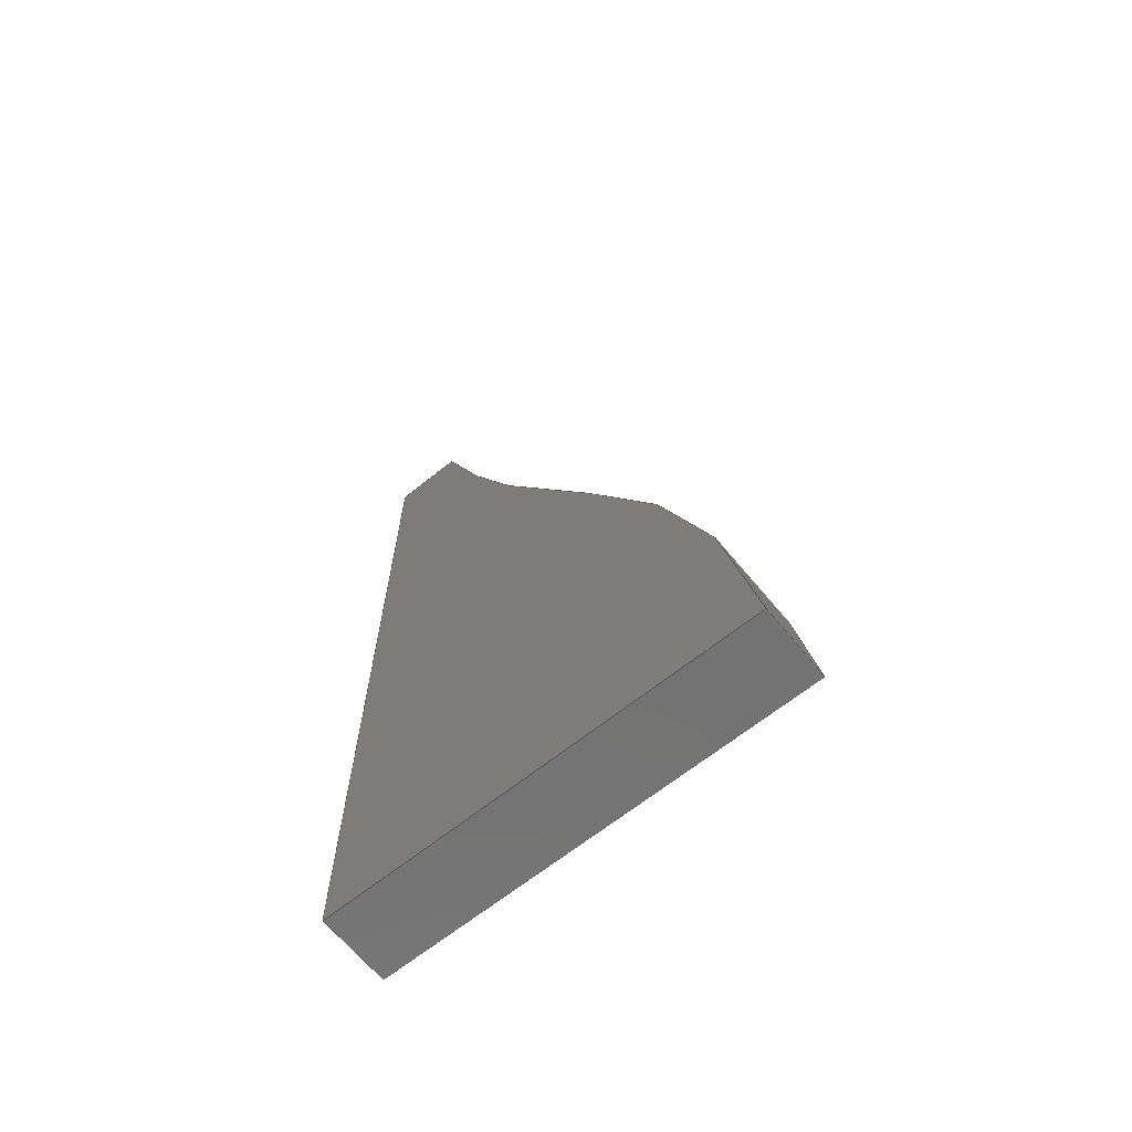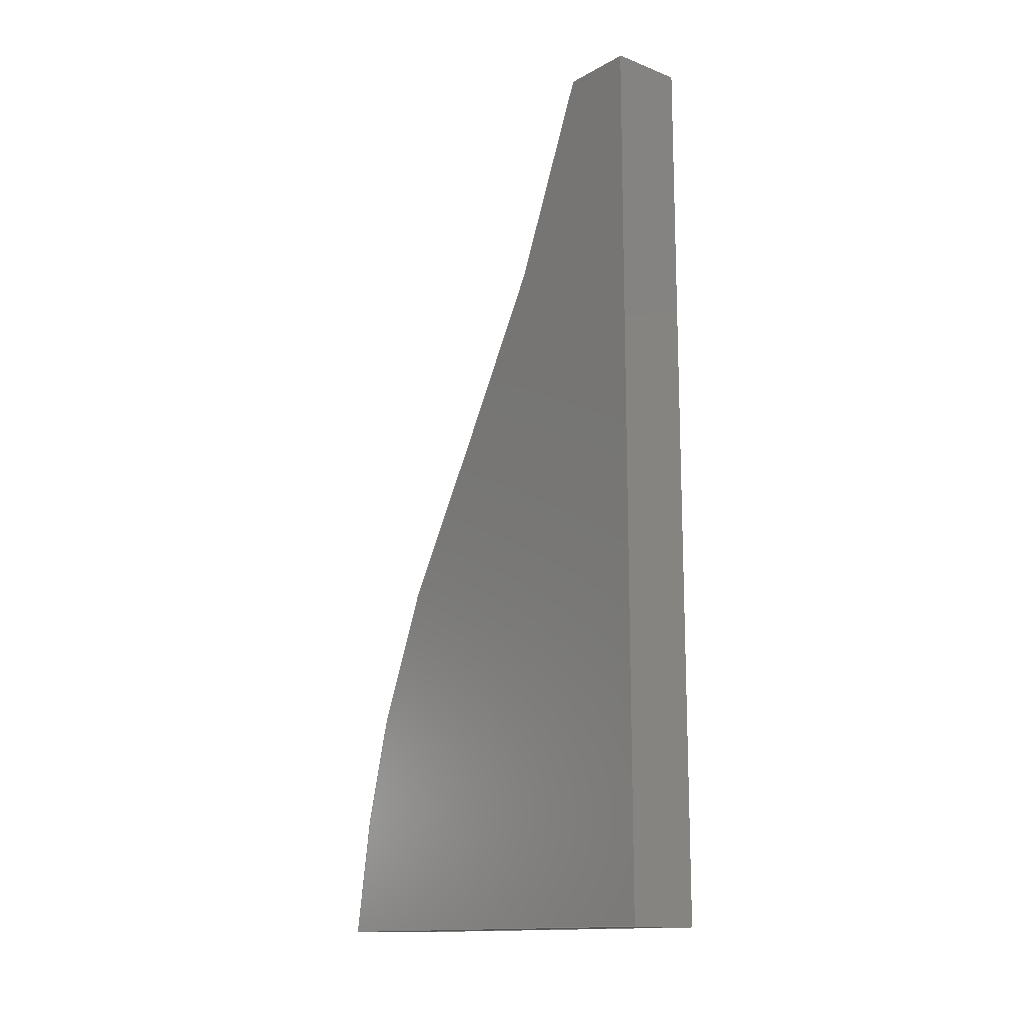
<metadata>
{"format":"step","ext":"step","renderer":"f3d","projection":"perspective","resolution":1024,"background":"white","views":[{"elev":-65.4,"azim":129.0,"up":"+Y"},{"elev":-14.2,"azim":-39.9,"up":"+Y"}]}
</metadata>
<code>
ISO-10303-21;
DATA;
#1=MECHANICAL_DESIGN_GEOMETRIC_PRESENTATION_REPRESENTATION('',(#4),#264);
#2=SHAPE_REPRESENTATION_RELATIONSHIP('SRR','None',#270,#3);
#3=ADVANCED_BREP_SHAPE_REPRESENTATION('',(#5),#263);
#4=STYLED_ITEM('',(#279),#5);
#5=MANIFOLD_SOLID_BREP('Body202',#96);
#6=(
BOUNDED_SURFACE()
B_SPLINE_SURFACE(5,1,((#177,#178),(#179,#180),(#181,#182),(#183,#184),(#185,
#186),(#187,#188),(#189,#190),(#191,#192),(#193,#194),(#195,#196),(#197,
#198),(#199,#200),(#201,#202),(#203,#204),(#205,#206),(#207,#208),(#209,
#210),(#211,#212),(#213,#214),(#215,#216),(#217,#218),(#219,#220),(#221,
#222),(#223,#224),(#225,#226)),.UNSPECIFIED.,.F.,.F.,.F.)
B_SPLINE_SURFACE_WITH_KNOTS((6,1,1,1,1,1,1,1,1,1,1,1,1,1,1,1,1,1,1,1,6),
(2,2),(-1,-0.95,-0.9,-0.85,-0.8,-0.75,-0.7,-0.65,-0.6,-0.55,-0.5,-0.45,
-0.4,-0.35,-0.3,-0.25,-0.2,-0.15,-0.1,-0.05,0),(-0.05,0.05),
 .UNSPECIFIED.)
GEOMETRIC_REPRESENTATION_ITEM()
RATIONAL_B_SPLINE_SURFACE(((1,1),(1,1),(1,1),(1,1),(1,1),(1,
1),(1,1),(1,1),(1,1),(1,1),(1,1),(1,1),(1,1),(1,1),(1,
1),(1,1),(1,1),(1,1),(1,1),(1,1),(1,1),(1,1),(1,1),(1,
1),(1,1)))
REPRESENTATION_ITEM('')
SURFACE()
);
#7=FACE_OUTER_BOUND('',#13,.T.);
#8=FACE_OUTER_BOUND('',#14,.T.);
#9=FACE_OUTER_BOUND('',#15,.T.);
#10=FACE_OUTER_BOUND('',#16,.T.);
#11=FACE_OUTER_BOUND('',#17,.T.);
#12=FACE_OUTER_BOUND('',#18,.T.);
#13=EDGE_LOOP('',(#61,#62,#63,#64));
#14=EDGE_LOOP('',(#65,#66,#67,#68));
#15=EDGE_LOOP('',(#69,#70,#71,#72));
#16=EDGE_LOOP('',(#73,#74,#75,#76));
#17=EDGE_LOOP('',(#77,#78,#79,#80));
#18=EDGE_LOOP('',(#81,#82,#83,#84));
#19=(
BOUNDED_CURVE()
B_SPLINE_CURVE(5,(#145,#146,#147,#148,#149,#150,#151,#152,#153,#154,#155,
#156,#157,#158,#159,#160,#161,#162,#163,#164,#165,#166,#167,#168,#169),
 .UNSPECIFIED.,.F.,.F.)
B_SPLINE_CURVE_WITH_KNOTS((6,1,1,1,1,1,1,1,1,1,1,1,1,1,1,1,1,1,1,1,6),(0,
0.05,0.1,0.15,0.2,0.25,0.3,0.35,0.4,0.45,0.5,0.55,0.6,0.65,0.7,0.75,0.8,
0.85,0.9,0.95,1),.UNSPECIFIED.)
CURVE()
GEOMETRIC_REPRESENTATION_ITEM()
RATIONAL_B_SPLINE_CURVE((1,1,1,1,1,1,1,1,1,1,1,1,1,1,1,1,
1,1,1,1,1,1,1,1,1))
REPRESENTATION_ITEM('')
);
#20=(
BOUNDED_CURVE()
B_SPLINE_CURVE(5,(#228,#229,#230,#231,#232,#233,#234,#235,#236,#237,#238,
#239,#240,#241,#242,#243,#244,#245,#246,#247,#248,#249,#250,#251,#252),
 .UNSPECIFIED.,.F.,.F.)
B_SPLINE_CURVE_WITH_KNOTS((6,1,1,1,1,1,1,1,1,1,1,1,1,1,1,1,1,1,1,1,6),(-1,
-0.95,-0.9,-0.85,-0.8,-0.75,-0.7,-0.65,-0.6,-0.55,-0.5,-0.45,-0.4,-0.35,
-0.3,-0.25,-0.2,-0.15,-0.1,-0.05,0),.UNSPECIFIED.)
CURVE()
GEOMETRIC_REPRESENTATION_ITEM()
RATIONAL_B_SPLINE_CURVE((1,1,1,1,1,1,1,1,1,1,1,1,1,1,1,1,
1,1,1,1,1,1,1,1,1))
REPRESENTATION_ITEM('')
);
#21=LINE('',#141,#31);
#22=LINE('',#143,#32);
#23=LINE('',#170,#33);
#24=LINE('',#173,#34);
#25=LINE('',#175,#35);
#26=LINE('',#176,#36);
#27=LINE('',#253,#37);
#28=LINE('',#256,#38);
#29=LINE('',#257,#39);
#30=LINE('',#259,#40);
#31=VECTOR('',#119,0.01);
#32=VECTOR('',#120,0.01);
#33=VECTOR('',#121,0.01);
#34=VECTOR('',#124,0.01);
#35=VECTOR('',#125,0.01);
#36=VECTOR('',#126,0.01);
#37=VECTOR('',#127,0.01);
#38=VECTOR('',#130,0.01);
#39=VECTOR('',#131,0.01);
#40=VECTOR('',#134,0.01);
#41=VERTEX_POINT('',#139);
#42=VERTEX_POINT('',#140);
#43=VERTEX_POINT('',#142);
#44=VERTEX_POINT('',#144);
#45=VERTEX_POINT('',#172);
#46=VERTEX_POINT('',#174);
#47=VERTEX_POINT('',#227);
#48=VERTEX_POINT('',#255);
#49=EDGE_CURVE('',#41,#42,#21,.T.);
#50=EDGE_CURVE('',#42,#43,#22,.T.);
#51=EDGE_CURVE('',#43,#44,#19,.T.);
#52=EDGE_CURVE('',#44,#41,#23,.T.);
#53=EDGE_CURVE('',#45,#42,#24,.T.);
#54=EDGE_CURVE('',#46,#45,#25,.T.);
#55=EDGE_CURVE('',#43,#46,#26,.T.);
#56=EDGE_CURVE('',#47,#46,#20,.T.);
#57=EDGE_CURVE('',#44,#47,#27,.T.);
#58=EDGE_CURVE('',#48,#47,#28,.T.);
#59=EDGE_CURVE('',#41,#48,#29,.T.);
#60=EDGE_CURVE('',#45,#48,#30,.T.);
#61=ORIENTED_EDGE('',*,*,#49,.T.);
#62=ORIENTED_EDGE('',*,*,#50,.T.);
#63=ORIENTED_EDGE('',*,*,#51,.T.);
#64=ORIENTED_EDGE('',*,*,#52,.T.);
#65=ORIENTED_EDGE('',*,*,#53,.F.);
#66=ORIENTED_EDGE('',*,*,#54,.F.);
#67=ORIENTED_EDGE('',*,*,#55,.F.);
#68=ORIENTED_EDGE('',*,*,#50,.F.);
#69=ORIENTED_EDGE('',*,*,#55,.T.);
#70=ORIENTED_EDGE('',*,*,#56,.F.);
#71=ORIENTED_EDGE('',*,*,#57,.F.);
#72=ORIENTED_EDGE('',*,*,#51,.F.);
#73=ORIENTED_EDGE('',*,*,#57,.T.);
#74=ORIENTED_EDGE('',*,*,#58,.F.);
#75=ORIENTED_EDGE('',*,*,#59,.F.);
#76=ORIENTED_EDGE('',*,*,#52,.F.);
#77=ORIENTED_EDGE('',*,*,#59,.T.);
#78=ORIENTED_EDGE('',*,*,#60,.F.);
#79=ORIENTED_EDGE('',*,*,#53,.T.);
#80=ORIENTED_EDGE('',*,*,#49,.F.);
#81=ORIENTED_EDGE('',*,*,#60,.T.);
#82=ORIENTED_EDGE('',*,*,#58,.T.);
#83=ORIENTED_EDGE('',*,*,#56,.T.);
#84=ORIENTED_EDGE('',*,*,#54,.T.);
#85=PLANE('',#110);
#86=PLANE('',#111);
#87=PLANE('',#112);
#88=PLANE('',#113);
#89=PLANE('',#114);
#90=ADVANCED_FACE('',(#7),#85,.F.);
#91=ADVANCED_FACE('',(#8),#86,.T.);
#92=ADVANCED_FACE('',(#9),#6,.T.);
#93=ADVANCED_FACE('',(#10),#87,.T.);
#94=ADVANCED_FACE('',(#11),#88,.T.);
#95=ADVANCED_FACE('',(#12),#89,.T.);
#96=CLOSED_SHELL('',(#90,#91,#92,#93,#94,#95));
#97=DERIVED_UNIT_ELEMENT(#99,1);
#98=DERIVED_UNIT_ELEMENT(#265,3);
#99=(
MASS_UNIT()
NAMED_UNIT(*)
SI_UNIT(.KILO.,.GRAM.)
);
#100=DERIVED_UNIT((#97,#98));
#101=MEASURE_REPRESENTATION_ITEM('density measure',
POSITIVE_RATIO_MEASURE(7850),#100);
#102=PROPERTY_DEFINITION_REPRESENTATION(#107,#104);
#103=PROPERTY_DEFINITION_REPRESENTATION(#108,#105);
#104=REPRESENTATION('material name',(#106),#263);
#105=REPRESENTATION('density',(#101),#263);
#106=DESCRIPTIVE_REPRESENTATION_ITEM('Steel','Steel');
#107=PROPERTY_DEFINITION('material property','material name',#272);
#108=PROPERTY_DEFINITION('material property','density of part',#272);
#109=AXIS2_PLACEMENT_3D('placement',#137,#115,#116);
#110=AXIS2_PLACEMENT_3D('',#138,#117,#118);
#111=AXIS2_PLACEMENT_3D('',#171,#122,#123);
#112=AXIS2_PLACEMENT_3D('',#254,#128,#129);
#113=AXIS2_PLACEMENT_3D('',#258,#132,#133);
#114=AXIS2_PLACEMENT_3D('',#260,#135,#136);
#115=DIRECTION('axis',(0,0,1));
#116=DIRECTION('refdir',(1,0,0));
#117=DIRECTION('center_axis',(1,0,0));
#118=DIRECTION('ref_axis',(0,0,-1));
#119=DIRECTION('',(0,1,0));
#120=DIRECTION('',(0,0,-1));
#121=DIRECTION('',(0,0,1));
#122=DIRECTION('center_axis',(0,1,0));
#123=DIRECTION('ref_axis',(0,0,1));
#124=DIRECTION('',(-1,0,0));
#125=DIRECTION('',(0,0,1));
#126=DIRECTION('',(1,0,0));
#127=DIRECTION('',(1,0,0));
#128=DIRECTION('center_axis',(0,-1,0));
#129=DIRECTION('ref_axis',(0,0,-1));
#130=DIRECTION('',(0,0,-1));
#131=DIRECTION('',(1,0,0));
#132=DIRECTION('center_axis',(0,0,1));
#133=DIRECTION('ref_axis',(0,-1,0));
#134=DIRECTION('',(0,-1,0));
#135=DIRECTION('center_axis',(1,0,0));
#136=DIRECTION('ref_axis',(0,0,-1));
#137=CARTESIAN_POINT('',(0,0,0));
#138=CARTESIAN_POINT('Origin',(-0.0005,0.075,0.029));
#139=CARTESIAN_POINT('',(-0.0005,0.069,0.032));
#140=CARTESIAN_POINT('',(-0.0005,0.081,0.032));
#141=CARTESIAN_POINT('',(-0.0005,0.081,0.032));
#142=CARTESIAN_POINT('',(-0.0005,0.081,0.031));
#143=CARTESIAN_POINT('',(-0.0005,0.081,0.032));
#144=CARTESIAN_POINT('',(-0.0005,0.069,0.026));
#145=CARTESIAN_POINT('Ctrl Pts',(-0.0005,0.081,0.031));
#146=CARTESIAN_POINT('Ctrl Pts',(-0.0005,0.08086,0.03095));
#147=CARTESIAN_POINT('Ctrl Pts',(-0.0005,0.08057,0.03085));
#148=CARTESIAN_POINT('Ctrl Pts',(-0.0005,0.08015,0.03069));
#149=CARTESIAN_POINT('Ctrl Pts',(-0.0005,0.07961,0.03047));
#150=CARTESIAN_POINT('Ctrl Pts',(-0.0005,0.07897,0.03019));
#151=CARTESIAN_POINT('Ctrl Pts',(-0.0005,0.07836,0.02991));
#152=CARTESIAN_POINT('Ctrl Pts',(-0.0005,0.07777,0.02961));
#153=CARTESIAN_POINT('Ctrl Pts',(-0.0005,0.07722,0.0293));
#154=CARTESIAN_POINT('Ctrl Pts',(-0.0005,0.07668,0.02899));
#155=CARTESIAN_POINT('Ctrl Pts',(-0.0005,0.07616,0.02868));
#156=CARTESIAN_POINT('Ctrl Pts',(-0.0005,0.07565,0.02836));
#157=CARTESIAN_POINT('Ctrl Pts',(-0.0005,0.07514,0.02806));
#158=CARTESIAN_POINT('Ctrl Pts',(-0.0005,0.07463,0.02776));
#159=CARTESIAN_POINT('Ctrl Pts',(-0.0005,0.0741,0.02747));
#160=CARTESIAN_POINT('Ctrl Pts',(-0.0005,0.07356,0.02721));
#161=CARTESIAN_POINT('Ctrl Pts',(-0.0005,0.07299,0.02696));
#162=CARTESIAN_POINT('Ctrl Pts',(-0.0005,0.0724,0.02673));
#163=CARTESIAN_POINT('Ctrl Pts',(-0.0005,0.07178,0.02653));
#164=CARTESIAN_POINT('Ctrl Pts',(-0.0005,0.07113,0.02636));
#165=CARTESIAN_POINT('Ctrl Pts',(-0.0005,0.07045,0.02621));
#166=CARTESIAN_POINT('Ctrl Pts',(-0.0005,0.06988,0.02611));
#167=CARTESIAN_POINT('Ctrl Pts',(-0.0005,0.06945,0.02605));
#168=CARTESIAN_POINT('Ctrl Pts',(-0.0005,0.06915,0.02602));
#169=CARTESIAN_POINT('Ctrl Pts',(-0.0005,0.069,0.026));
#170=CARTESIAN_POINT('',(-0.0005,0.069,0.032));
#171=CARTESIAN_POINT('Origin',(0,0.081,0.031));
#172=CARTESIAN_POINT('',(0.0005,0.081,0.032));
#173=CARTESIAN_POINT('',(0,0.081,0.032));
#174=CARTESIAN_POINT('',(0.0005,0.081,0.031));
#175=CARTESIAN_POINT('',(0.0005,0.081,0.032));
#176=CARTESIAN_POINT('',(0,0.081,0.031));
#177=CARTESIAN_POINT('Ctrl Pts',(-0.0005,0.069,0.026));
#178=CARTESIAN_POINT('Ctrl Pts',(0.0005,0.069,0.026));
#179=CARTESIAN_POINT('Ctrl Pts',(-0.0005,0.06915,0.02602));
#180=CARTESIAN_POINT('Ctrl Pts',(0.0005,0.06915,0.02602));
#181=CARTESIAN_POINT('Ctrl Pts',(-0.0005,0.06945,0.02605));
#182=CARTESIAN_POINT('Ctrl Pts',(0.0005,0.06945,0.02605));
#183=CARTESIAN_POINT('Ctrl Pts',(-0.0005,0.06988,0.02611));
#184=CARTESIAN_POINT('Ctrl Pts',(0.0005,0.06988,0.02611));
#185=CARTESIAN_POINT('Ctrl Pts',(-0.0005,0.07045,0.02621));
#186=CARTESIAN_POINT('Ctrl Pts',(0.0005,0.07045,0.02621));
#187=CARTESIAN_POINT('Ctrl Pts',(-0.0005,0.07113,0.02636));
#188=CARTESIAN_POINT('Ctrl Pts',(0.0005,0.07113,0.02636));
#189=CARTESIAN_POINT('Ctrl Pts',(-0.0005,0.07178,0.02653));
#190=CARTESIAN_POINT('Ctrl Pts',(0.0005,0.07178,0.02653));
#191=CARTESIAN_POINT('Ctrl Pts',(-0.0005,0.0724,0.02673));
#192=CARTESIAN_POINT('Ctrl Pts',(0.0005,0.0724,0.02673));
#193=CARTESIAN_POINT('Ctrl Pts',(-0.0005,0.07299,0.02696));
#194=CARTESIAN_POINT('Ctrl Pts',(0.0005,0.07299,0.02696));
#195=CARTESIAN_POINT('Ctrl Pts',(-0.0005,0.07356,0.02721));
#196=CARTESIAN_POINT('Ctrl Pts',(0.0005,0.07356,0.02721));
#197=CARTESIAN_POINT('Ctrl Pts',(-0.0005,0.0741,0.02747));
#198=CARTESIAN_POINT('Ctrl Pts',(0.0005,0.0741,0.02747));
#199=CARTESIAN_POINT('Ctrl Pts',(-0.0005,0.07463,0.02776));
#200=CARTESIAN_POINT('Ctrl Pts',(0.0005,0.07463,0.02776));
#201=CARTESIAN_POINT('Ctrl Pts',(-0.0005,0.07514,0.02806));
#202=CARTESIAN_POINT('Ctrl Pts',(0.0005,0.07514,0.02806));
#203=CARTESIAN_POINT('Ctrl Pts',(-0.0005,0.07565,0.02836));
#204=CARTESIAN_POINT('Ctrl Pts',(0.0005,0.07565,0.02836));
#205=CARTESIAN_POINT('Ctrl Pts',(-0.0005,0.07616,0.02868));
#206=CARTESIAN_POINT('Ctrl Pts',(0.0005,0.07616,0.02868));
#207=CARTESIAN_POINT('Ctrl Pts',(-0.0005,0.07668,0.02899));
#208=CARTESIAN_POINT('Ctrl Pts',(0.0005,0.07668,0.02899));
#209=CARTESIAN_POINT('Ctrl Pts',(-0.0005,0.07722,0.0293));
#210=CARTESIAN_POINT('Ctrl Pts',(0.0005,0.07722,0.0293));
#211=CARTESIAN_POINT('Ctrl Pts',(-0.0005,0.07777,0.02961));
#212=CARTESIAN_POINT('Ctrl Pts',(0.0005,0.07777,0.02961));
#213=CARTESIAN_POINT('Ctrl Pts',(-0.0005,0.07836,0.02991));
#214=CARTESIAN_POINT('Ctrl Pts',(0.0005,0.07836,0.02991));
#215=CARTESIAN_POINT('Ctrl Pts',(-0.0005,0.07897,0.03019));
#216=CARTESIAN_POINT('Ctrl Pts',(0.0005,0.07897,0.03019));
#217=CARTESIAN_POINT('Ctrl Pts',(-0.0005,0.07961,0.03047));
#218=CARTESIAN_POINT('Ctrl Pts',(0.0005,0.07961,0.03047));
#219=CARTESIAN_POINT('Ctrl Pts',(-0.0005,0.08015,0.03069));
#220=CARTESIAN_POINT('Ctrl Pts',(0.0005,0.08015,0.03069));
#221=CARTESIAN_POINT('Ctrl Pts',(-0.0005,0.08057,0.03085));
#222=CARTESIAN_POINT('Ctrl Pts',(0.0005,0.08057,0.03085));
#223=CARTESIAN_POINT('Ctrl Pts',(-0.0005,0.08086,0.03095));
#224=CARTESIAN_POINT('Ctrl Pts',(0.0005,0.08086,0.03095));
#225=CARTESIAN_POINT('Ctrl Pts',(-0.0005,0.081,0.031));
#226=CARTESIAN_POINT('Ctrl Pts',(0.0005,0.081,0.031));
#227=CARTESIAN_POINT('',(0.0005,0.069,0.026));
#228=CARTESIAN_POINT('Ctrl Pts',(0.0005,0.069,0.026));
#229=CARTESIAN_POINT('Ctrl Pts',(0.0005,0.06915,0.02602));
#230=CARTESIAN_POINT('Ctrl Pts',(0.0005,0.06945,0.02605));
#231=CARTESIAN_POINT('Ctrl Pts',(0.0005,0.06988,0.02611));
#232=CARTESIAN_POINT('Ctrl Pts',(0.0005,0.07045,0.02621));
#233=CARTESIAN_POINT('Ctrl Pts',(0.0005,0.07113,0.02636));
#234=CARTESIAN_POINT('Ctrl Pts',(0.0005,0.07178,0.02653));
#235=CARTESIAN_POINT('Ctrl Pts',(0.0005,0.0724,0.02673));
#236=CARTESIAN_POINT('Ctrl Pts',(0.0005,0.07299,0.02696));
#237=CARTESIAN_POINT('Ctrl Pts',(0.0005,0.07356,0.02721));
#238=CARTESIAN_POINT('Ctrl Pts',(0.0005,0.0741,0.02747));
#239=CARTESIAN_POINT('Ctrl Pts',(0.0005,0.07463,0.02776));
#240=CARTESIAN_POINT('Ctrl Pts',(0.0005,0.07514,0.02806));
#241=CARTESIAN_POINT('Ctrl Pts',(0.0005,0.07565,0.02836));
#242=CARTESIAN_POINT('Ctrl Pts',(0.0005,0.07616,0.02868));
#243=CARTESIAN_POINT('Ctrl Pts',(0.0005,0.07668,0.02899));
#244=CARTESIAN_POINT('Ctrl Pts',(0.0005,0.07722,0.0293));
#245=CARTESIAN_POINT('Ctrl Pts',(0.0005,0.07777,0.02961));
#246=CARTESIAN_POINT('Ctrl Pts',(0.0005,0.07836,0.02991));
#247=CARTESIAN_POINT('Ctrl Pts',(0.0005,0.07897,0.03019));
#248=CARTESIAN_POINT('Ctrl Pts',(0.0005,0.07961,0.03047));
#249=CARTESIAN_POINT('Ctrl Pts',(0.0005,0.08015,0.03069));
#250=CARTESIAN_POINT('Ctrl Pts',(0.0005,0.08057,0.03085));
#251=CARTESIAN_POINT('Ctrl Pts',(0.0005,0.08086,0.03095));
#252=CARTESIAN_POINT('Ctrl Pts',(0.0005,0.081,0.031));
#253=CARTESIAN_POINT('',(0,0.069,0.026));
#254=CARTESIAN_POINT('Origin',(0,0.069,0.032));
#255=CARTESIAN_POINT('',(0.0005,0.069,0.032));
#256=CARTESIAN_POINT('',(0.0005,0.069,0.032));
#257=CARTESIAN_POINT('',(0,0.069,0.032));
#258=CARTESIAN_POINT('Origin',(0,0.081,0.032));
#259=CARTESIAN_POINT('',(0.0005,0.081,0.032));
#260=CARTESIAN_POINT('Origin',(0.0005,0.075,0.029));
#261=UNCERTAINTY_MEASURE_WITH_UNIT(LENGTH_MEASURE(1e-05),#265,
'DISTANCE_ACCURACY_VALUE',
'Maximum model space distance between geometric entities at asserted c
onnectivities');
#262=UNCERTAINTY_MEASURE_WITH_UNIT(LENGTH_MEASURE(1e-05),#265,
'DISTANCE_ACCURACY_VALUE',
'Maximum model space distance between geometric entities at asserted c
onnectivities');
#263=(
GEOMETRIC_REPRESENTATION_CONTEXT(3)
GLOBAL_UNCERTAINTY_ASSIGNED_CONTEXT((#261))
GLOBAL_UNIT_ASSIGNED_CONTEXT((#265,#266,#267))
REPRESENTATION_CONTEXT('','3D')
);
#264=(
GEOMETRIC_REPRESENTATION_CONTEXT(3)
GLOBAL_UNCERTAINTY_ASSIGNED_CONTEXT((#262))
GLOBAL_UNIT_ASSIGNED_CONTEXT((#265,#266,#267))
REPRESENTATION_CONTEXT('','3D')
);
#265=(
LENGTH_UNIT()
NAMED_UNIT(*)
SI_UNIT($,.METRE.)
);
#266=(
NAMED_UNIT(*)
PLANE_ANGLE_UNIT()
SI_UNIT($,.RADIAN.)
);
#267=(
NAMED_UNIT(*)
SI_UNIT($,.STERADIAN.)
SOLID_ANGLE_UNIT()
);
#268=SHAPE_DEFINITION_REPRESENTATION(#269,#270);
#269=PRODUCT_DEFINITION_SHAPE('',$,#272);
#270=SHAPE_REPRESENTATION('',(#109),#263);
#271=PRODUCT_DEFINITION_CONTEXT('part definition',#276,'design');
#272=PRODUCT_DEFINITION('Untitled','Untitled',#273,#271);
#273=PRODUCT_DEFINITION_FORMATION('',$,#278);
#274=PRODUCT_RELATED_PRODUCT_CATEGORY('Untitled','Untitled',(#278));
#275=APPLICATION_PROTOCOL_DEFINITION('international standard',
'automotive_design',2009,#276);
#276=APPLICATION_CONTEXT(
'Core Data for Automotive Mechanical Design Process');
#277=PRODUCT_CONTEXT('part definition',#276,'mechanical');
#278=PRODUCT('Untitled','Untitled',$,(#277));
#279=PRESENTATION_STYLE_ASSIGNMENT((#280));
#280=SURFACE_STYLE_USAGE(.BOTH.,#281);
#281=SURFACE_SIDE_STYLE('',(#282));
#282=SURFACE_STYLE_FILL_AREA(#283);
#283=FILL_AREA_STYLE('Steel - Satin',(#284));
#284=FILL_AREA_STYLE_COLOUR('Steel - Satin',#285);
#285=COLOUR_RGB('Steel - Satin',0.6275,0.6275,0.6275);
ENDSEC;
END-ISO-10303-21;

</code>
